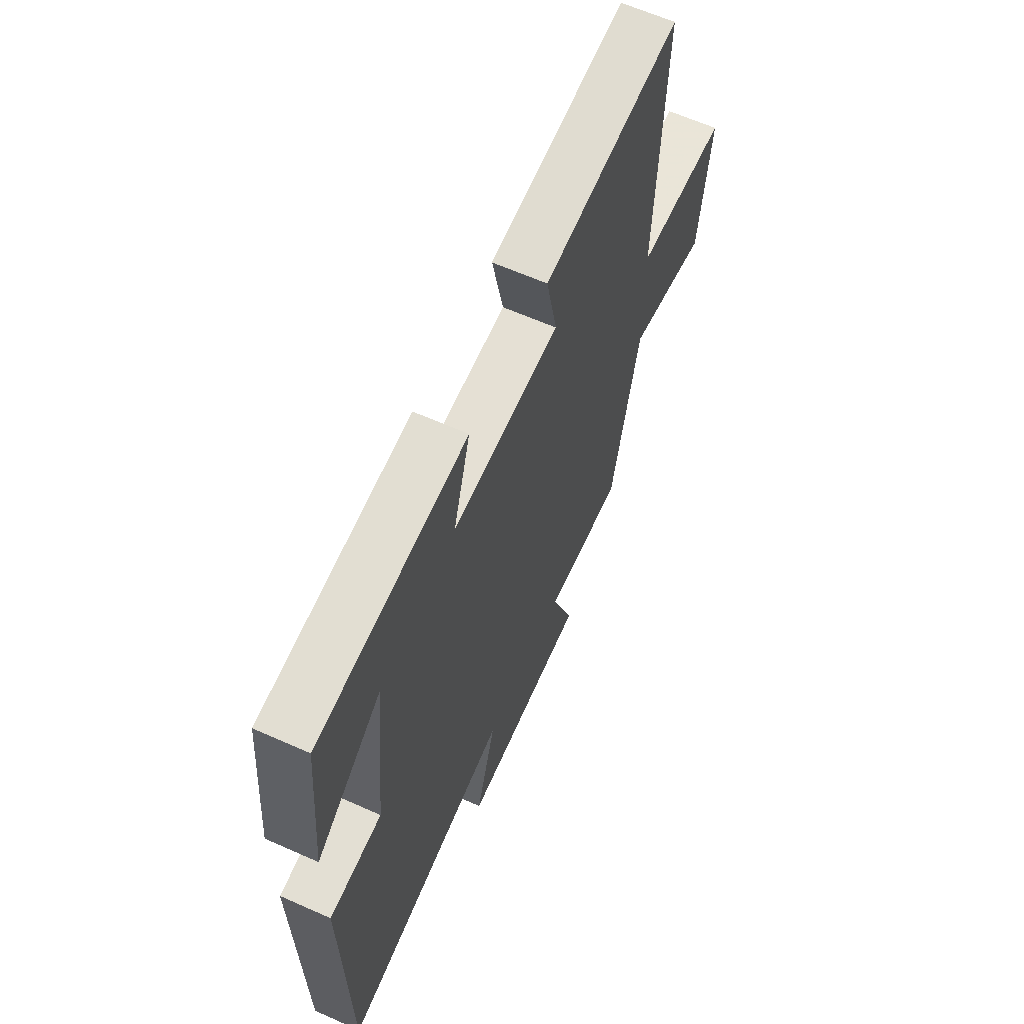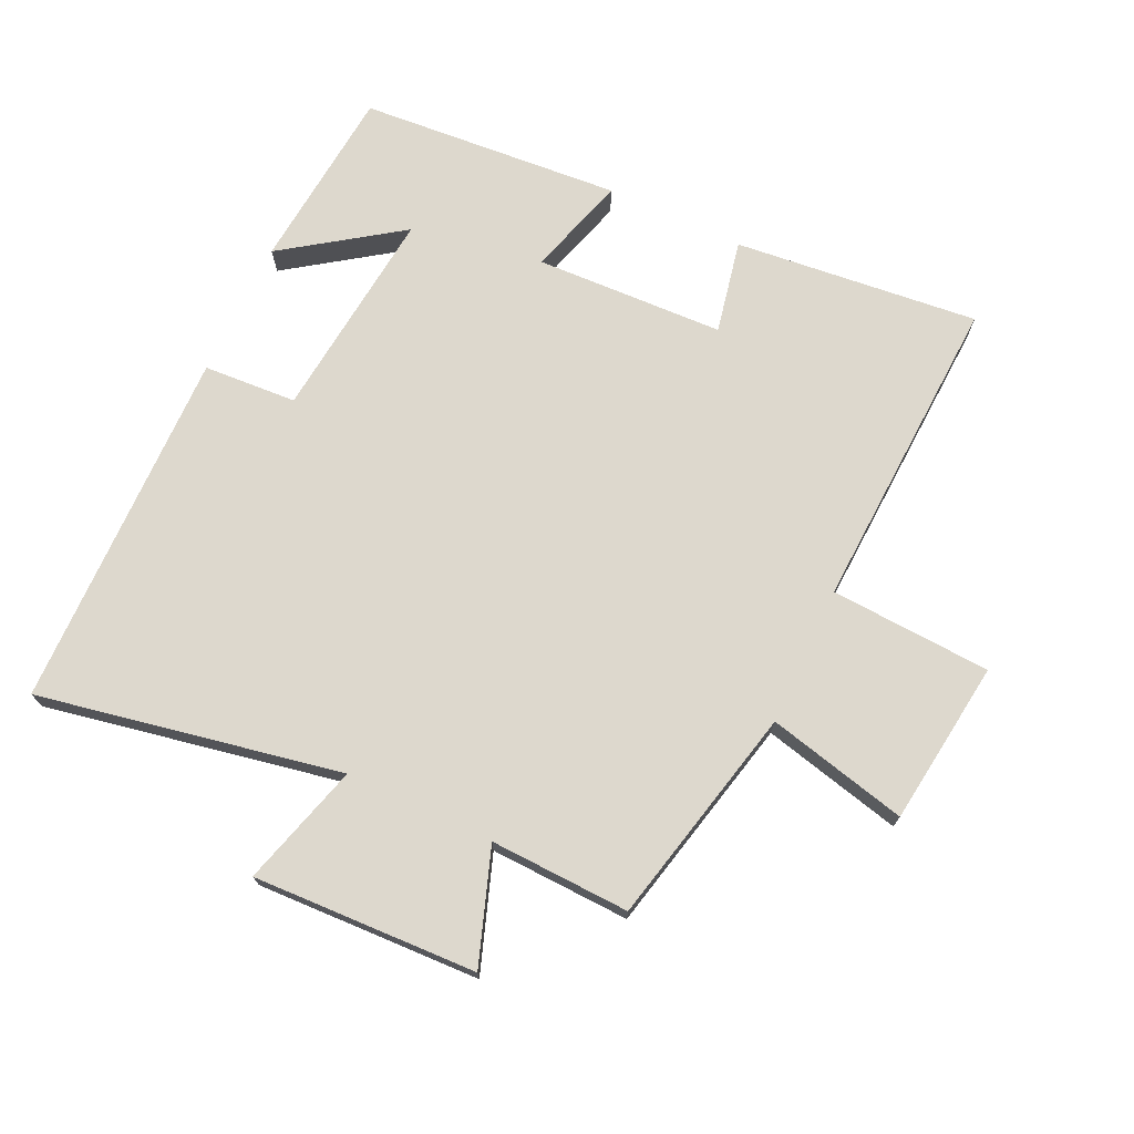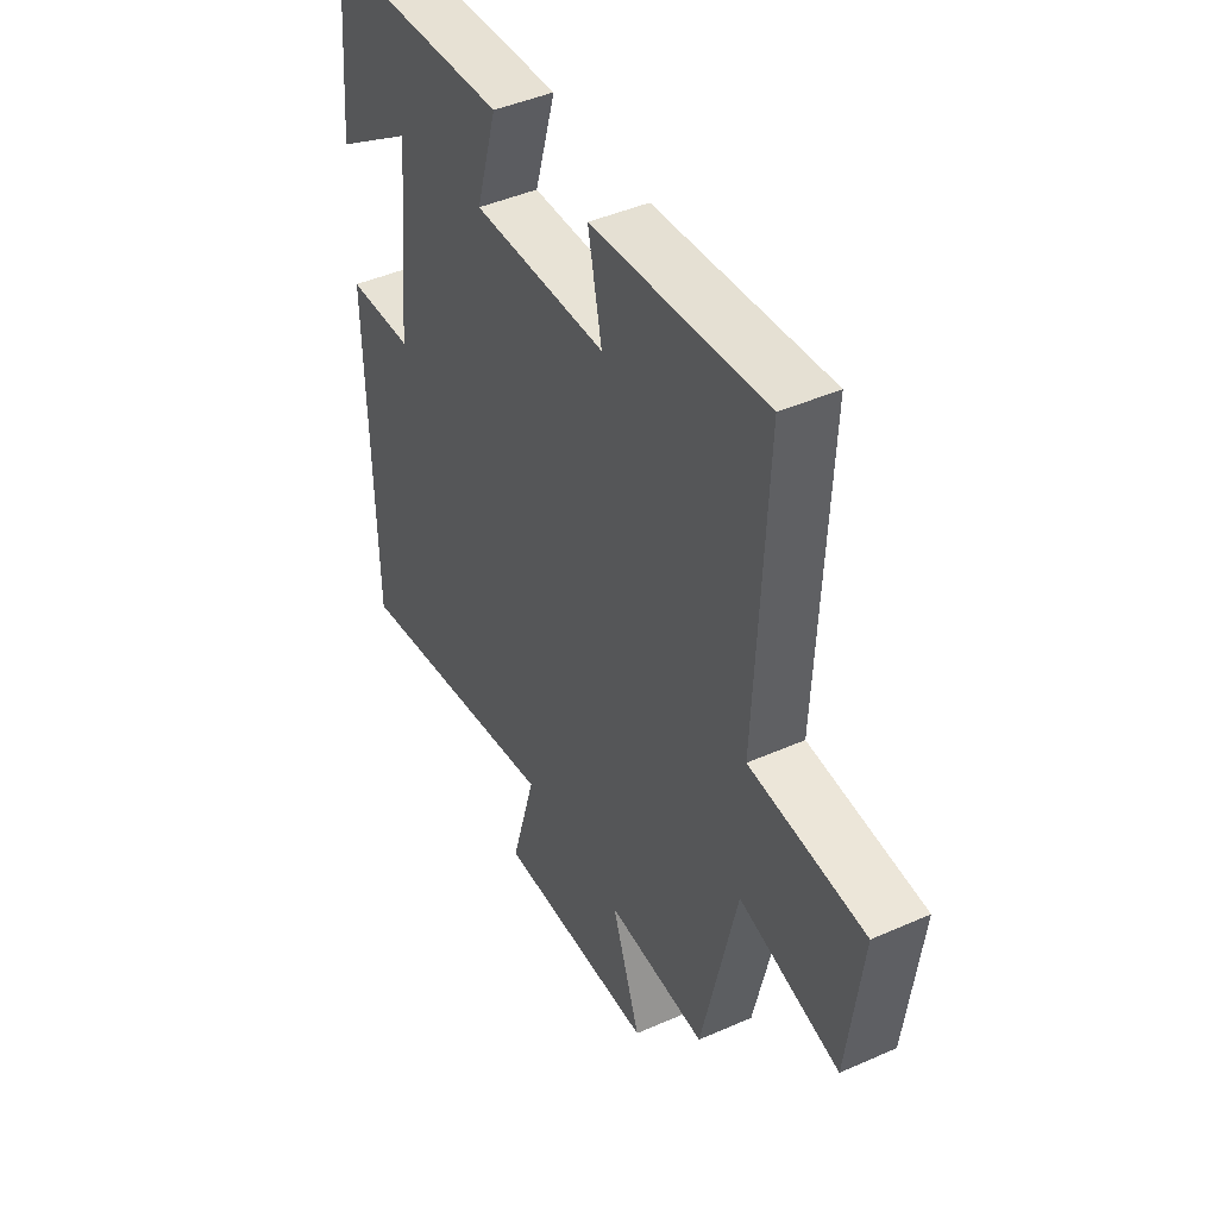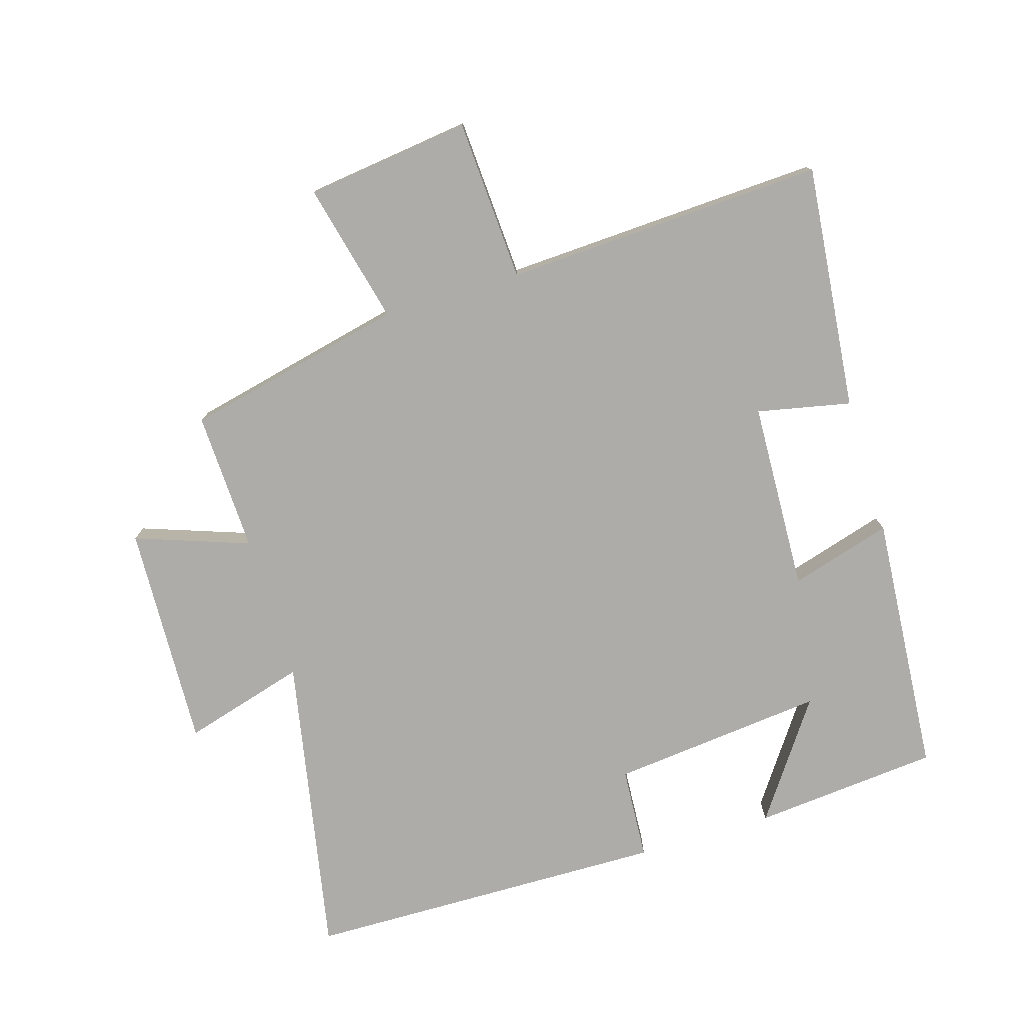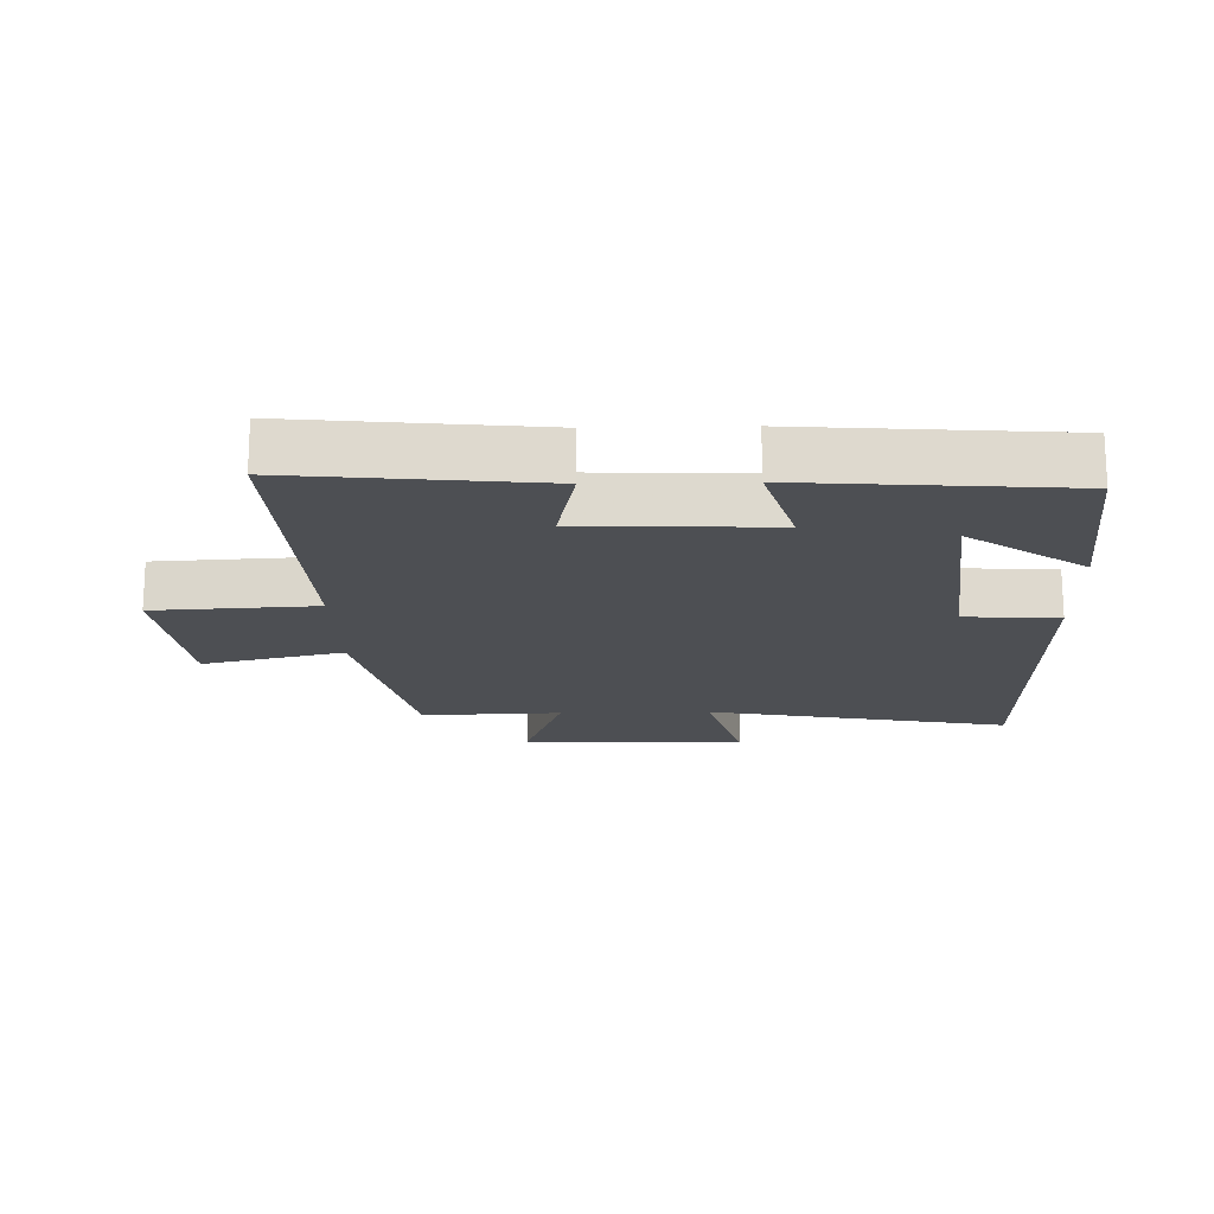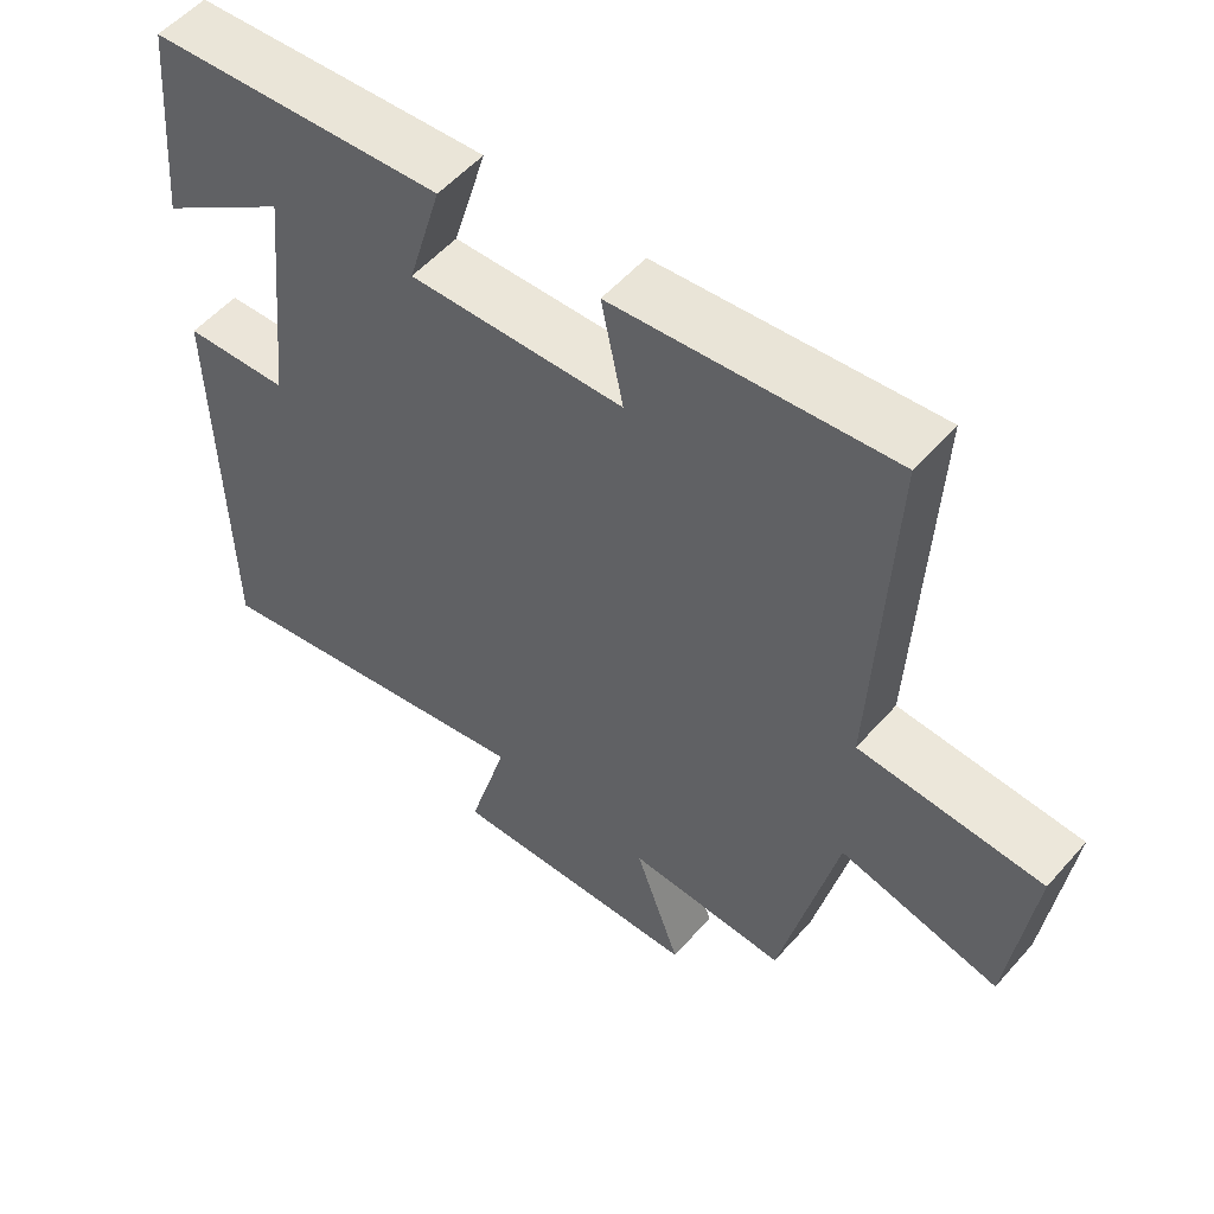
<metadata>
{"format":"obj","ext":"obj","renderer":"f3d","projection":"perspective","resolution":1024,"background":"white","views":[{"elev":63.3,"azim":114.2,"up":"+Z"},{"elev":72.3,"azim":-154.8,"up":"+Y"},{"elev":44.5,"azim":-117.3,"up":"+Z"},{"elev":-77.0,"azim":-73.1,"up":"+Y"},{"elev":-17.9,"azim":1.4,"up":"+Y"},{"elev":54.4,"azim":-139.6,"up":"+Z"}]}
</metadata>
<code>
v -0.423 0.07 -0.508
v -0.5 0.07 -0.169
v -0.717 0.07 -0.221
v -0.749 0.07 0.033
v -0.5 0.07 0.047
v -0.523 0.07 0.539
v -0.146 0.07 0.5
v -0.176 0.07 0.356
v 0.116 0.07 0.344
v 0.07 0.07 0.5
v 0.474 0.07 0.469
v 0.5 0.07 0.183
v 0.322 0.07 0.308
v 0.356 0.07 -0.022
v 0.5 0.07 -0.031
v 0.49 0.07 -0.59
v 0.023 0.07 -0.5
v 0.077 0.07 -0.689
v -0.269 0.07 -0.675
v -0.207 0.07 -0.5
v -0.423 0 -0.508
v -0.5 0 -0.169
v -0.717 0 -0.221
v -0.749 0 0.033
v -0.5 0 0.047
v -0.523 0 0.539
v -0.146 0 0.5
v -0.176 0 0.356
v 0.116 0 0.344
v 0.07 0 0.5
v 0.474 0 0.469
v 0.5 0 0.183
v 0.322 0 0.308
v 0.356 0 -0.022
v 0.5 0 -0.031
v 0.49 0 -0.59
v 0.023 0 -0.5
v 0.077 0 -0.689
v -0.269 0 -0.675
v -0.207 0 -0.5
f 17 18 19 20
f 14 15 16 17
f 13 14 17 20
f 10 11 12 13
f 9 10 13
f 20 1 2
f 13 20 2
f 9 13 2
f 8 9 2
f 5 6 7 8
f 2 3 4 5
f 2 5 8
f 40 39 38 37
f 37 36 35 34
f 40 37 34 33
f 33 32 31 30
f 33 30 29
f 22 21 40
f 22 40 33
f 22 33 29
f 22 29 28
f 28 27 26 25
f 25 24 23 22
f 28 25 22
f 1 21 22 2
f 2 22 23 3
f 3 23 24 4
f 4 24 25 5
f 5 25 26 6
f 6 26 27 7
f 7 27 28 8
f 8 28 29 9
f 9 29 30 10
f 10 30 31 11
f 11 31 32 12
f 12 32 33 13
f 13 33 34 14
f 14 34 35 15
f 15 35 36 16
f 16 36 37 17
f 17 37 38 18
f 18 38 39 19
f 19 39 40 20
f 20 40 21 1

</code>
